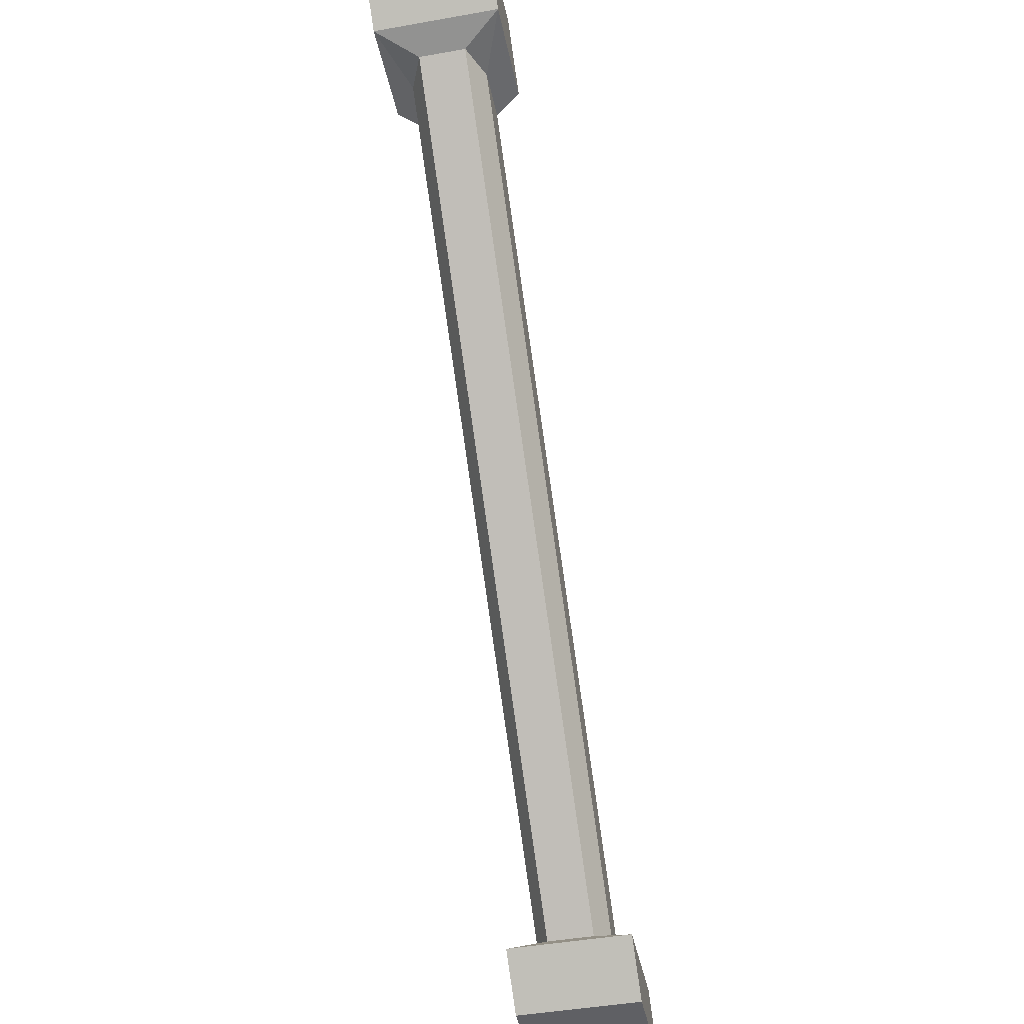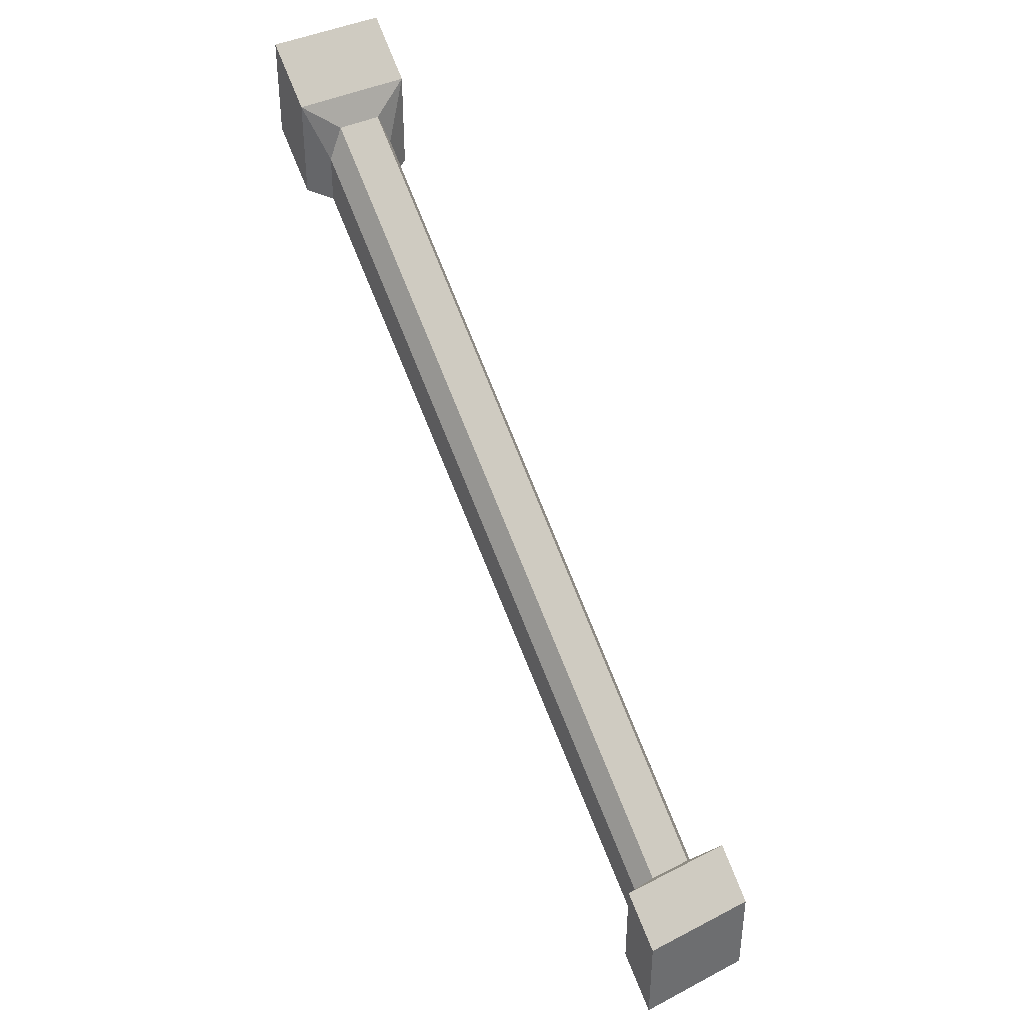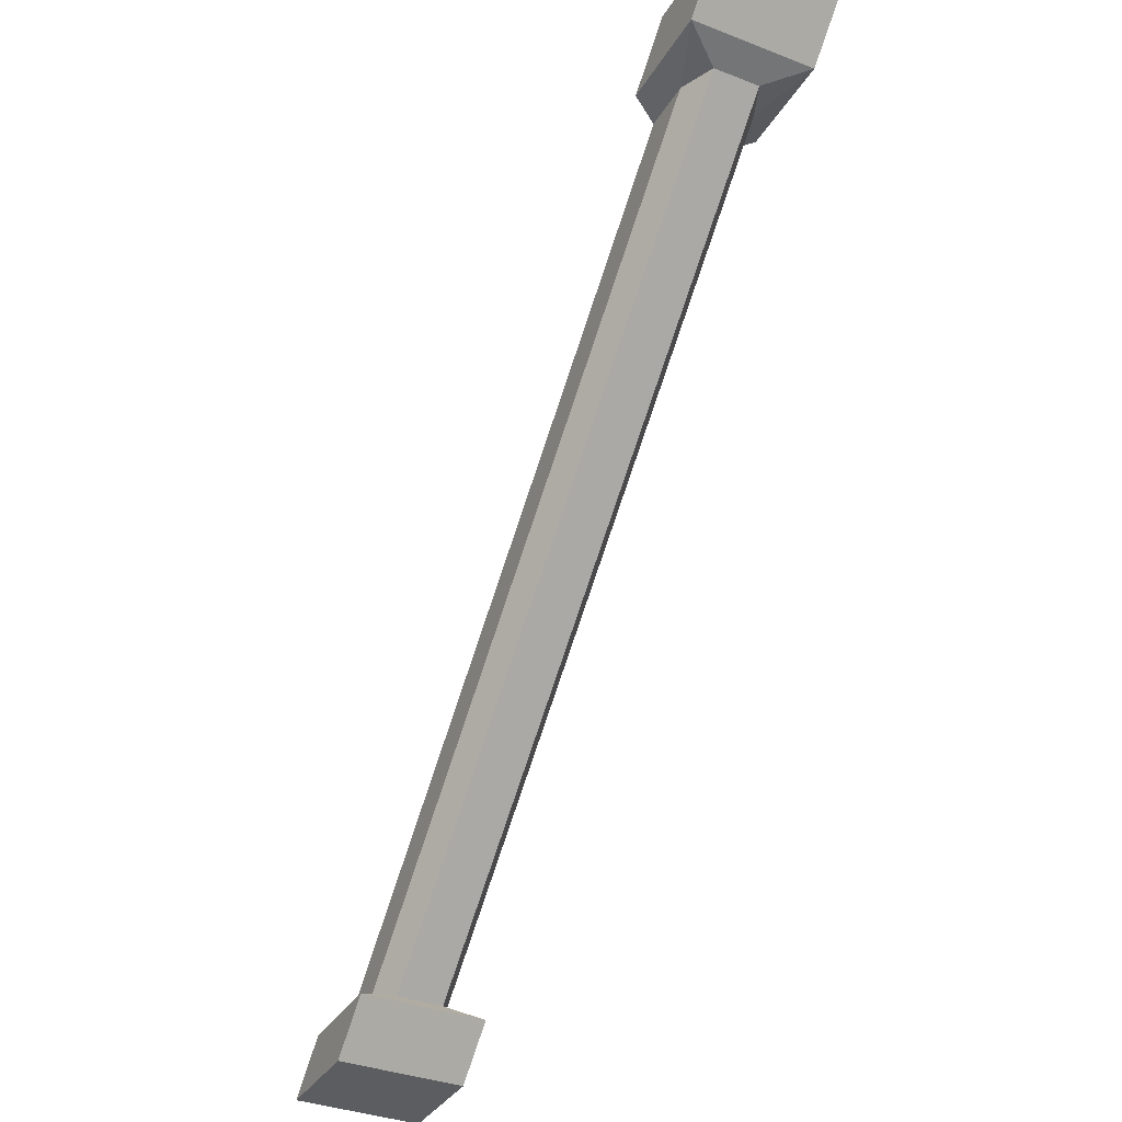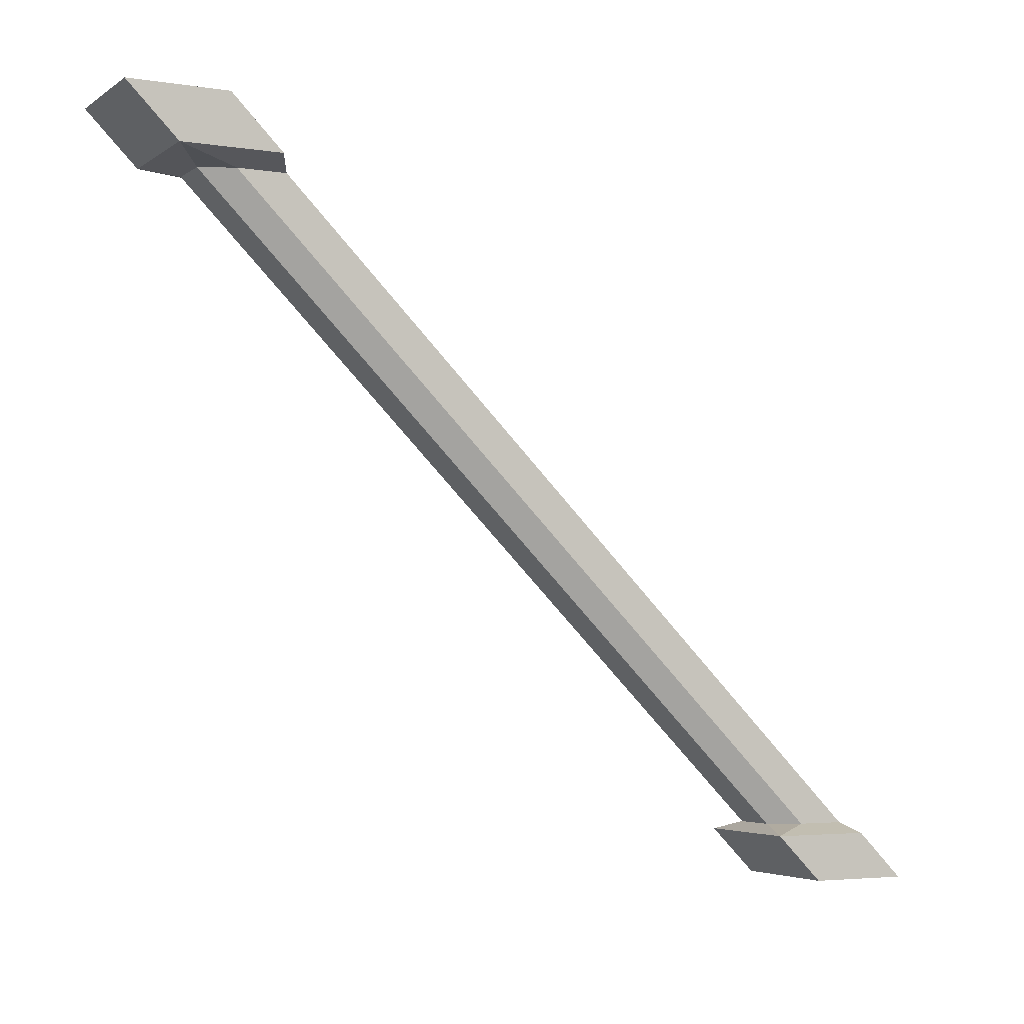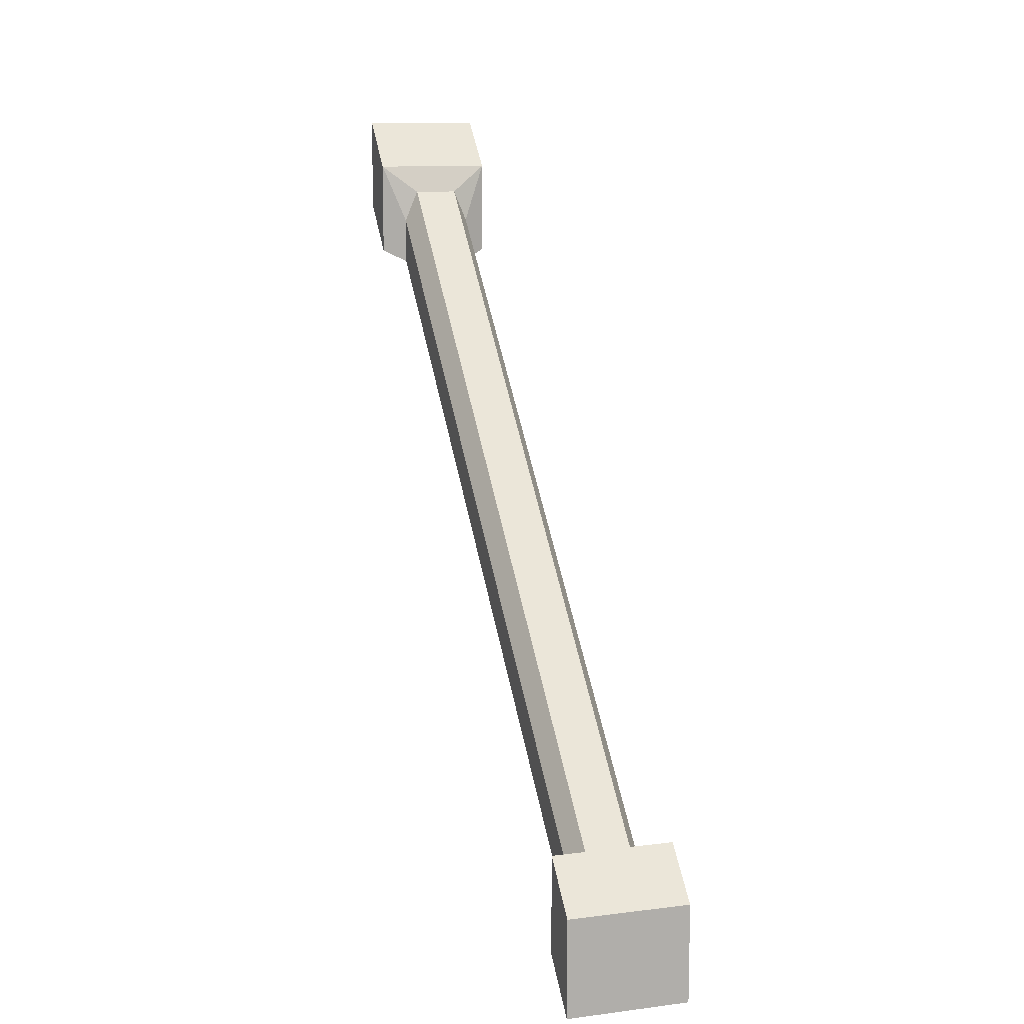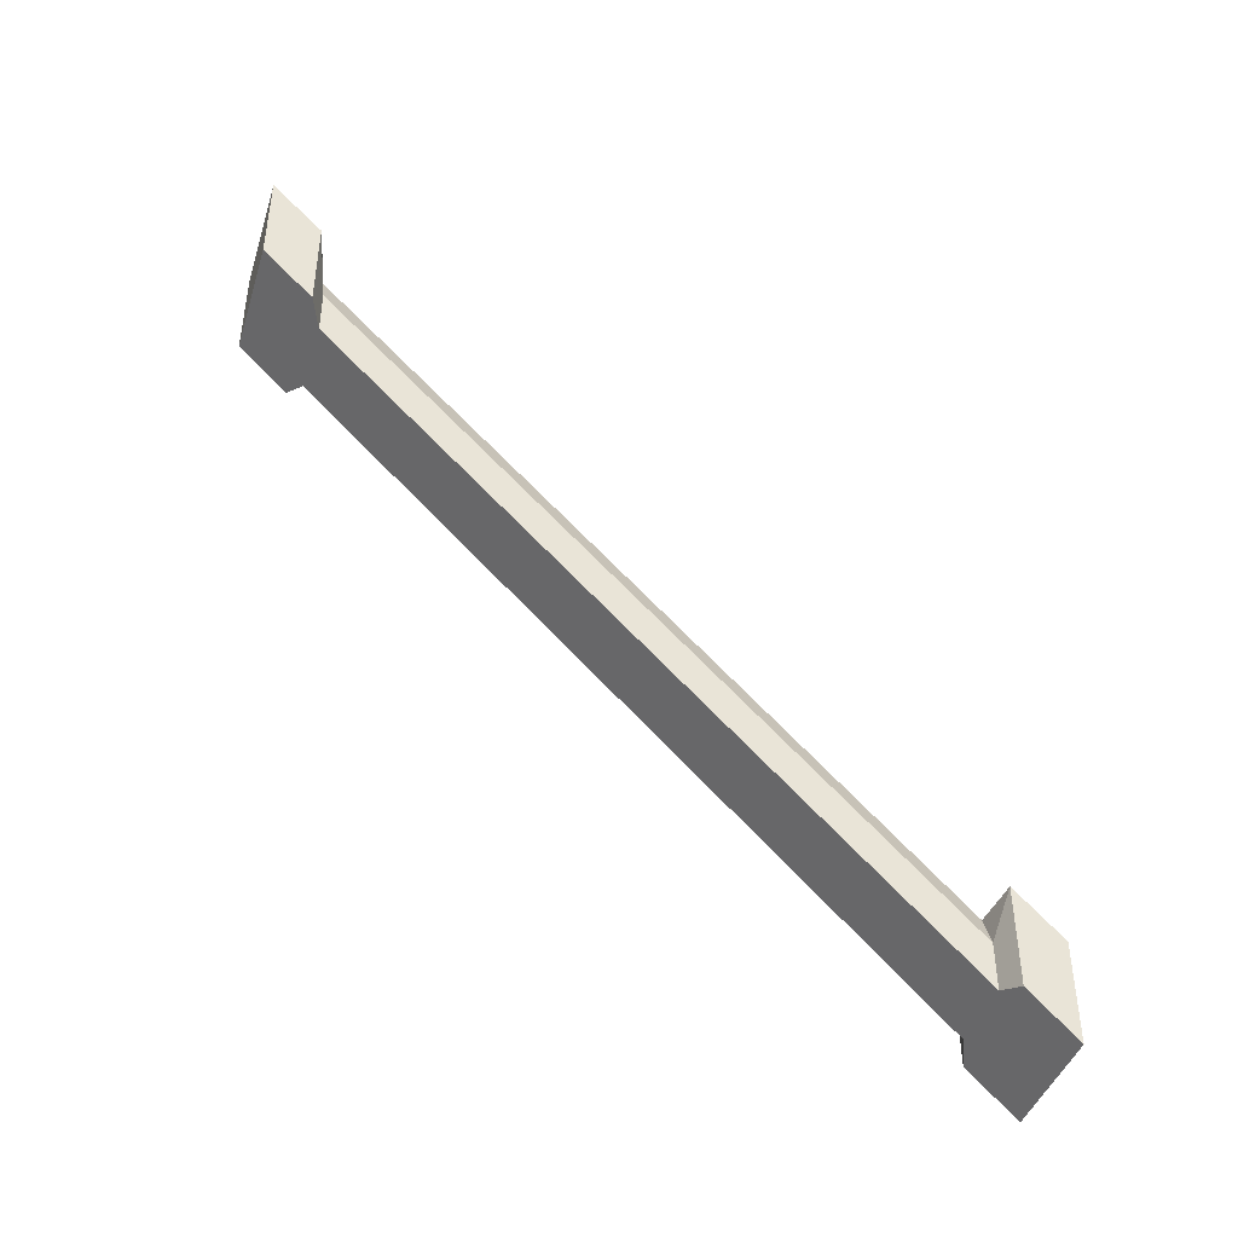
<metadata>
{"format":"obj","ext":"obj","renderer":"f3d","projection":"perspective","resolution":1024,"background":"white","views":[{"elev":-44.6,"azim":11.7,"up":"+Y"},{"elev":38.6,"azim":-32.9,"up":"+Z"},{"elev":-35.5,"azim":-27.1,"up":"+Y"},{"elev":-4.0,"azim":62.9,"up":"+Y"},{"elev":10.8,"azim":-17.5,"up":"+Z"},{"elev":-42.9,"azim":-107.1,"up":"+Z"}]}
</metadata>
<code>
v -42 0 62.47
v 42 0 62.47
v -42 500 560.7
v 42 500 560.7
v -42 500 493.3
v 42 500 493.3
v -42 0 -5
v 42 0 -5
v -42 465 458.4
v 42 465 458.4
v 42 465 525.8
v -42 465 525.8
v -42 31.5 93.86
v 42 31.5 93.86
v 42 31.5 26.39
v -42 31.5 26.39
v -15.63 456.6 505.7
v 15.63 456.6 505.7
v -25.29 456.6 482.9
v -25.29 456.6 450
v 25.29 456.6 450
v 25.29 456.6 482.9
v 25.29 38.04 64.98
v 25.29 38.04 32.91
v -25.29 38.04 32.91
v -15.63 38.04 87.15
v 15.63 38.04 87.15
v -25.29 38.04 64.98
f 18 17 26 27
f 3 4 6 5
f 9 10 21 20
f 7 8 2 1
f 10 11 22 21
f 19 20 25 28
f 23 22 18 27
f 12 19 17
f 13 14 27 26
f 14 23 27
f 16 13 28 25
f 5 6 10 9
f 4 11 10 6
f 12 11 4 3
f 9 12 3 5
f 1 2 14 13
f 15 14 2 8
f 16 15 8 7
f 7 1 13 16
f 17 18 11 12
f 25 20 21 24
f 24 21 22 23
f 20 19 12 9
f 18 22 11
f 17 19 28 26
f 24 23 14 15
f 25 24 15 16
f 26 28 13

</code>
